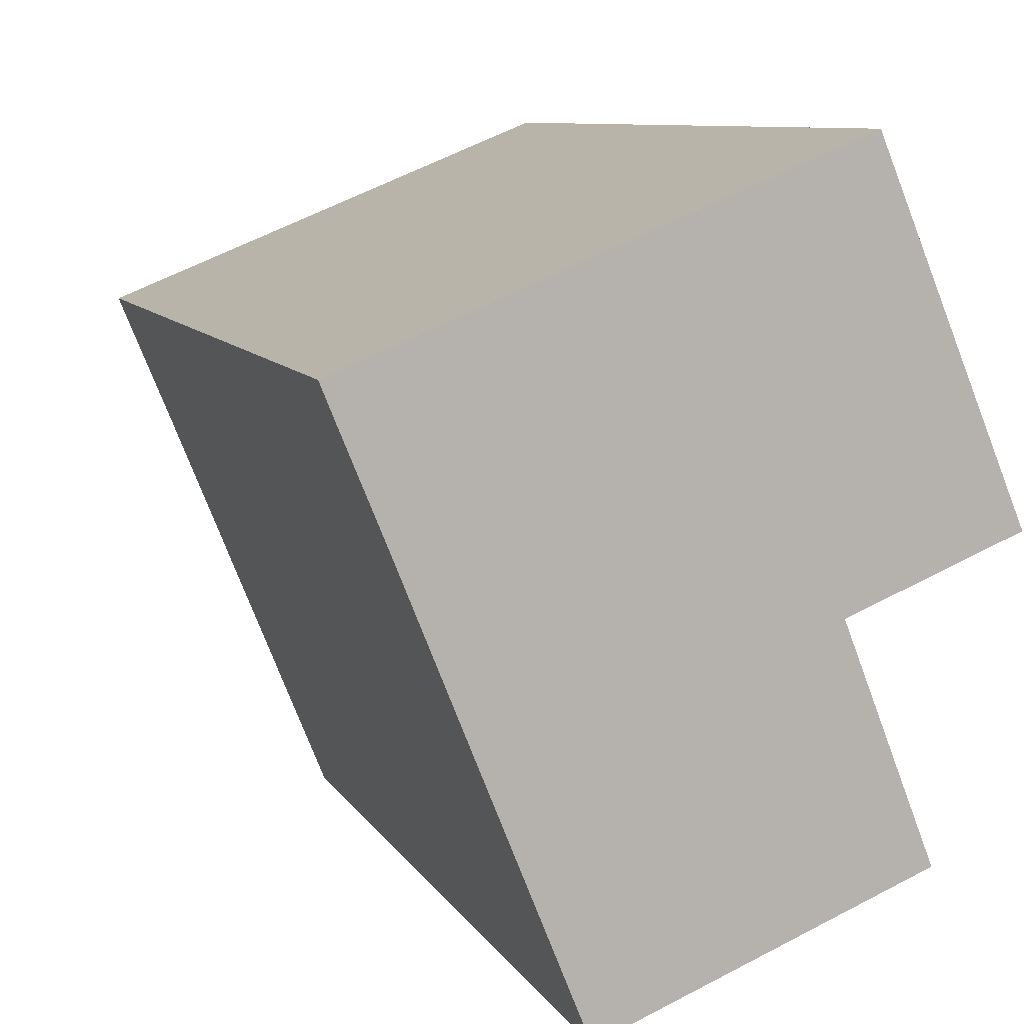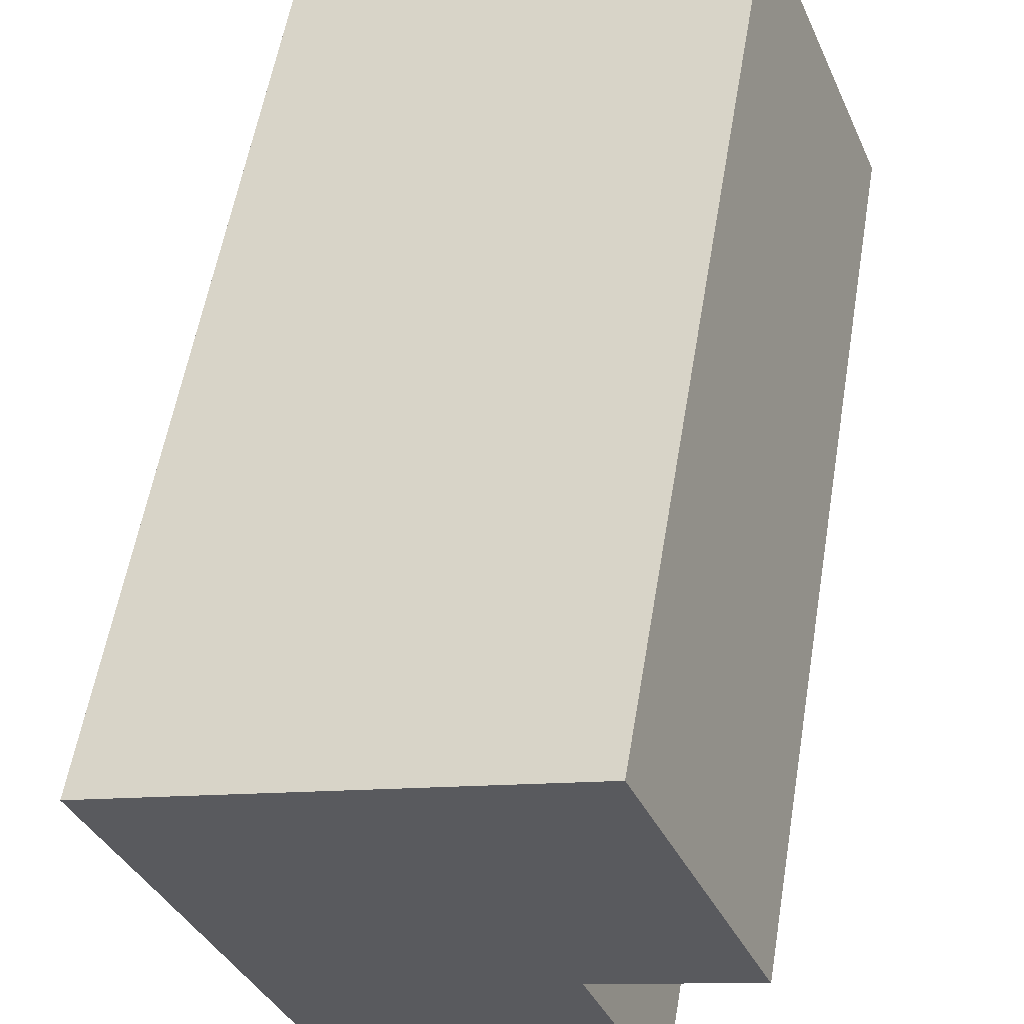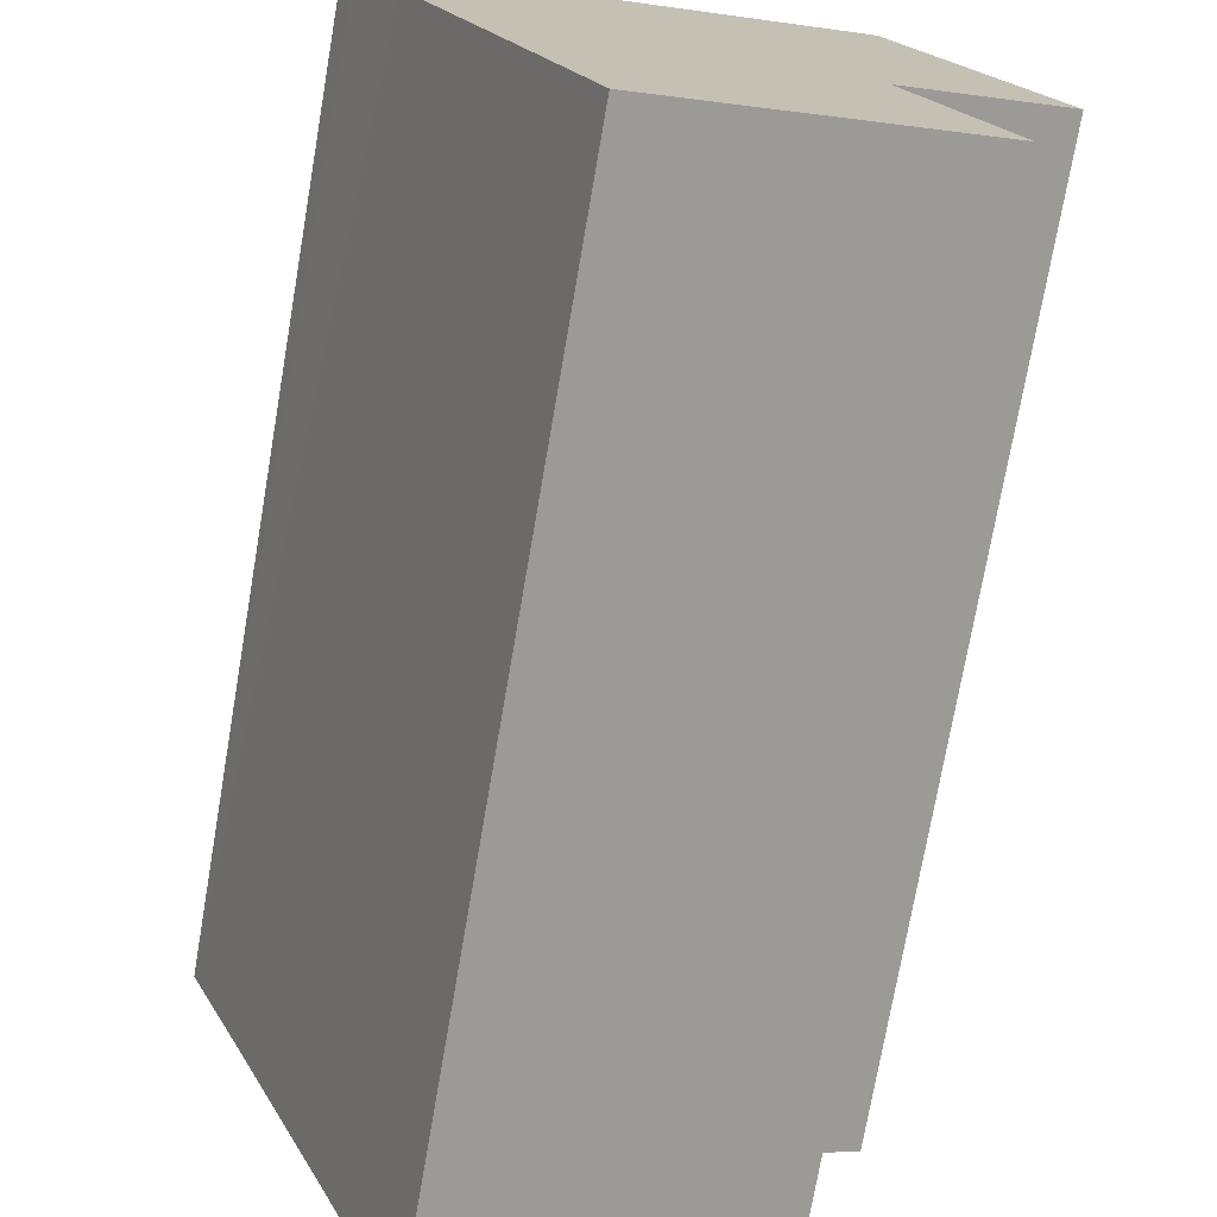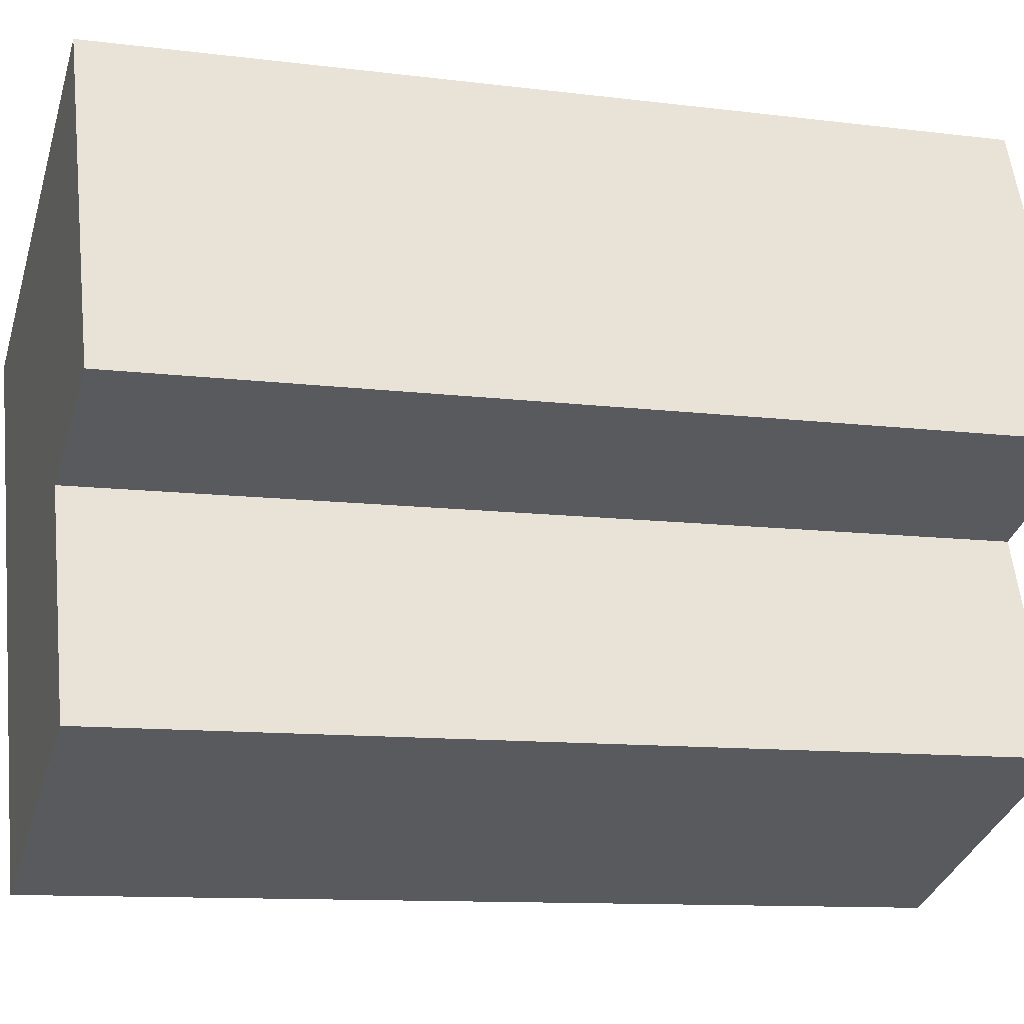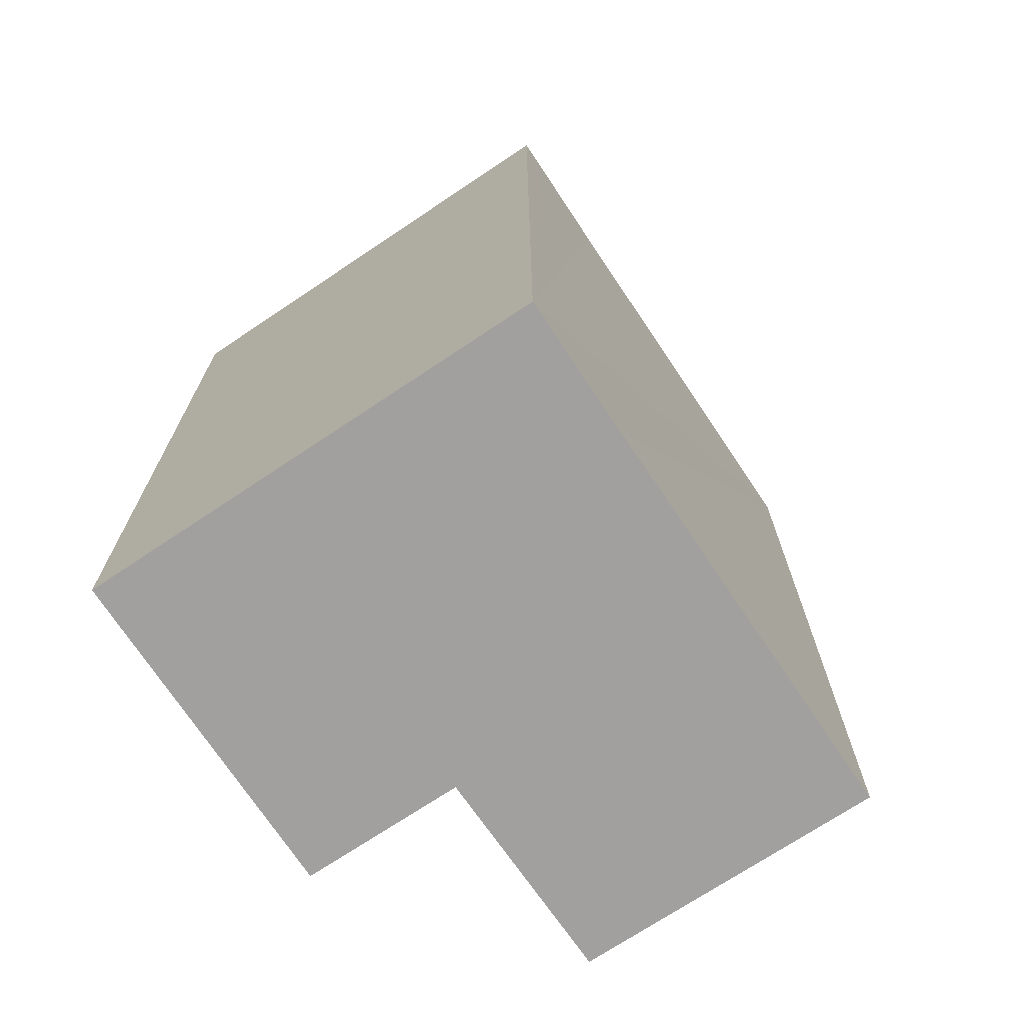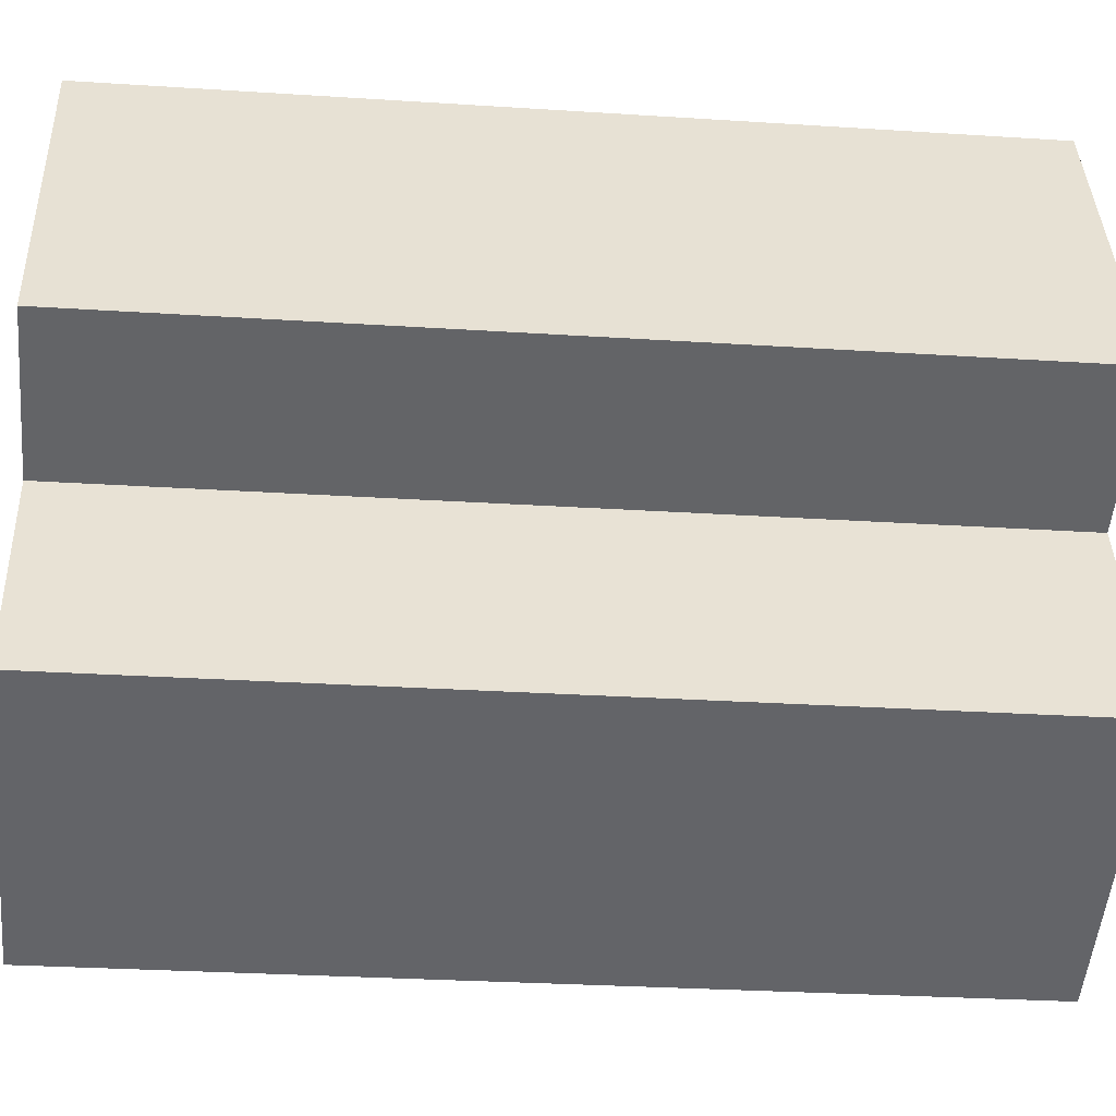
<metadata>
{"format":"obj","ext":"obj","renderer":"f3d","projection":"perspective","resolution":1024,"background":"white","views":[{"elev":8.7,"azim":162.2,"up":"+Z"},{"elev":57.2,"azim":-170.4,"up":"+Z"},{"elev":-73.8,"azim":170.2,"up":"+Z"},{"elev":-11.0,"azim":-107.3,"up":"+Z"},{"elev":-71.8,"azim":55.8,"up":"+Y"},{"elev":-29.1,"azim":-95.5,"up":"+Z"}]}
</metadata>
<code>
v  1.352 8.977 3.27
v  1.58 8.977 -0.64
v  0 8.977 5.497e-16
v  3.725 8.977 -3.984
v  0.751 8.977 -2.775
v  5.363 8.977 0.084
v  5.913 8.977 1.429
v  5.787 8.977 1.117
v  3.725 2.44e-16 -3.984
v  0.751 1.699e-16 -2.775
v  1.58 3.919e-17 -0.64
v  0 0 0
v  1.352 -2.002e-16 3.27
v  5.913 -8.75e-17 1.429
v  5.363 -5.144e-18 0.084
v  5.787 -6.84e-17 1.117
g defaultobject
f 1 2 3
f 2 4 5
f 4 2 1
f 4 1 6
f 6 1 7
f 6 7 8
f 9 5 4
f 5 9 10
f 11 3 2
f 3 11 12
f 10 2 5
f 2 10 11
f 12 1 3
f 1 12 13
f 13 7 1
f 7 13 14
f 14 8 7
f 8 14 6
f 6 14 4
f 4 14 15
f 4 15 9
f 15 14 16
f 9 11 10
f 11 9 13
f 13 9 15
f 13 15 14
f 14 15 16
f 13 12 11

</code>
